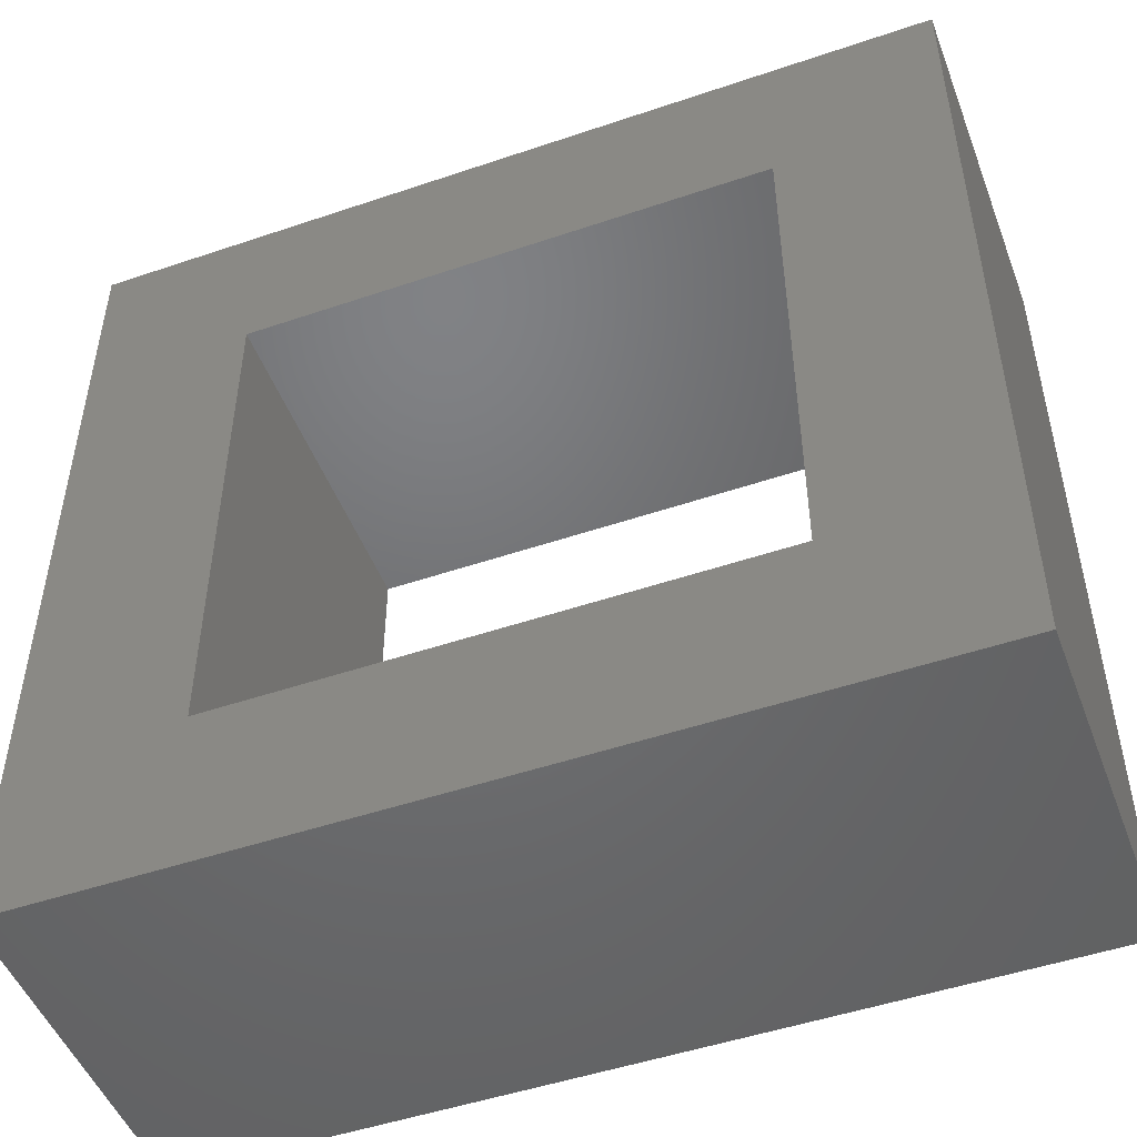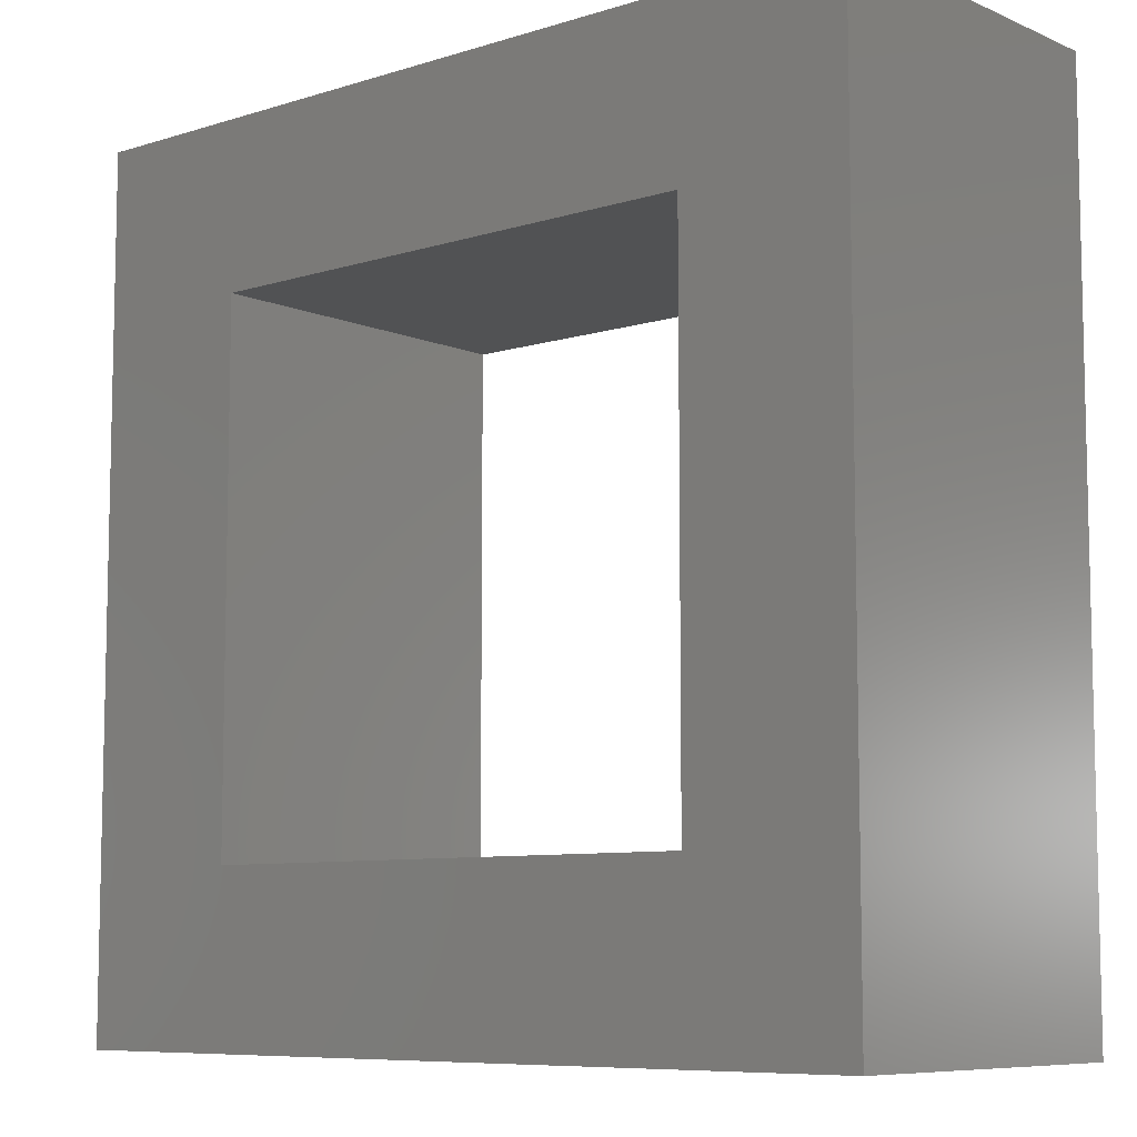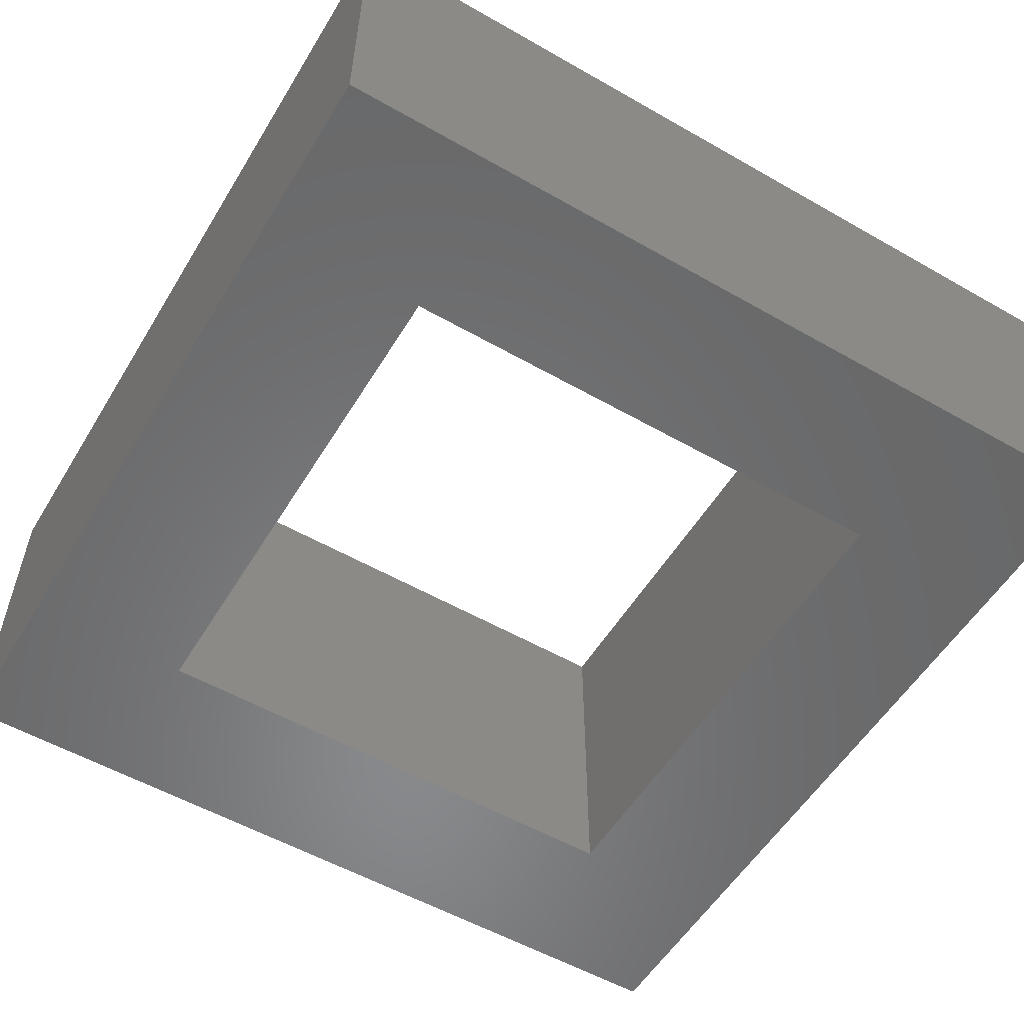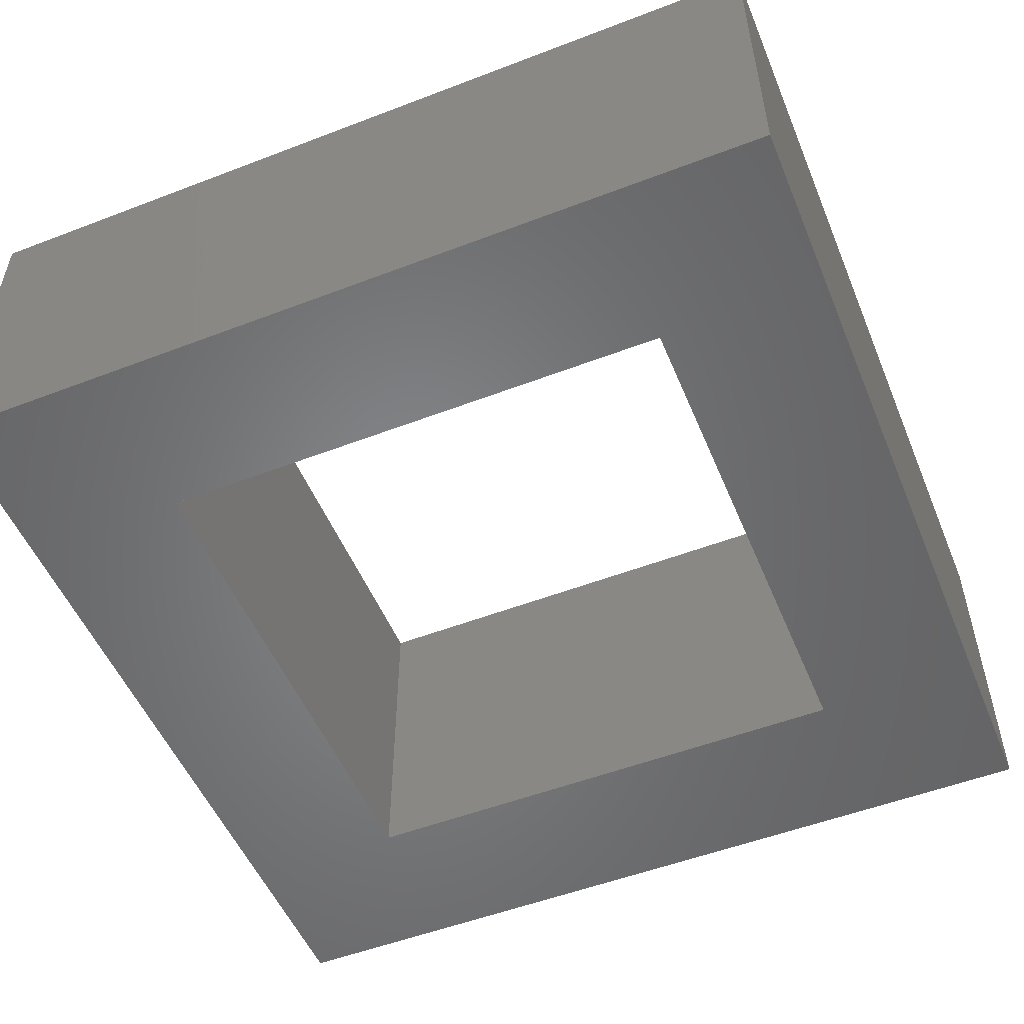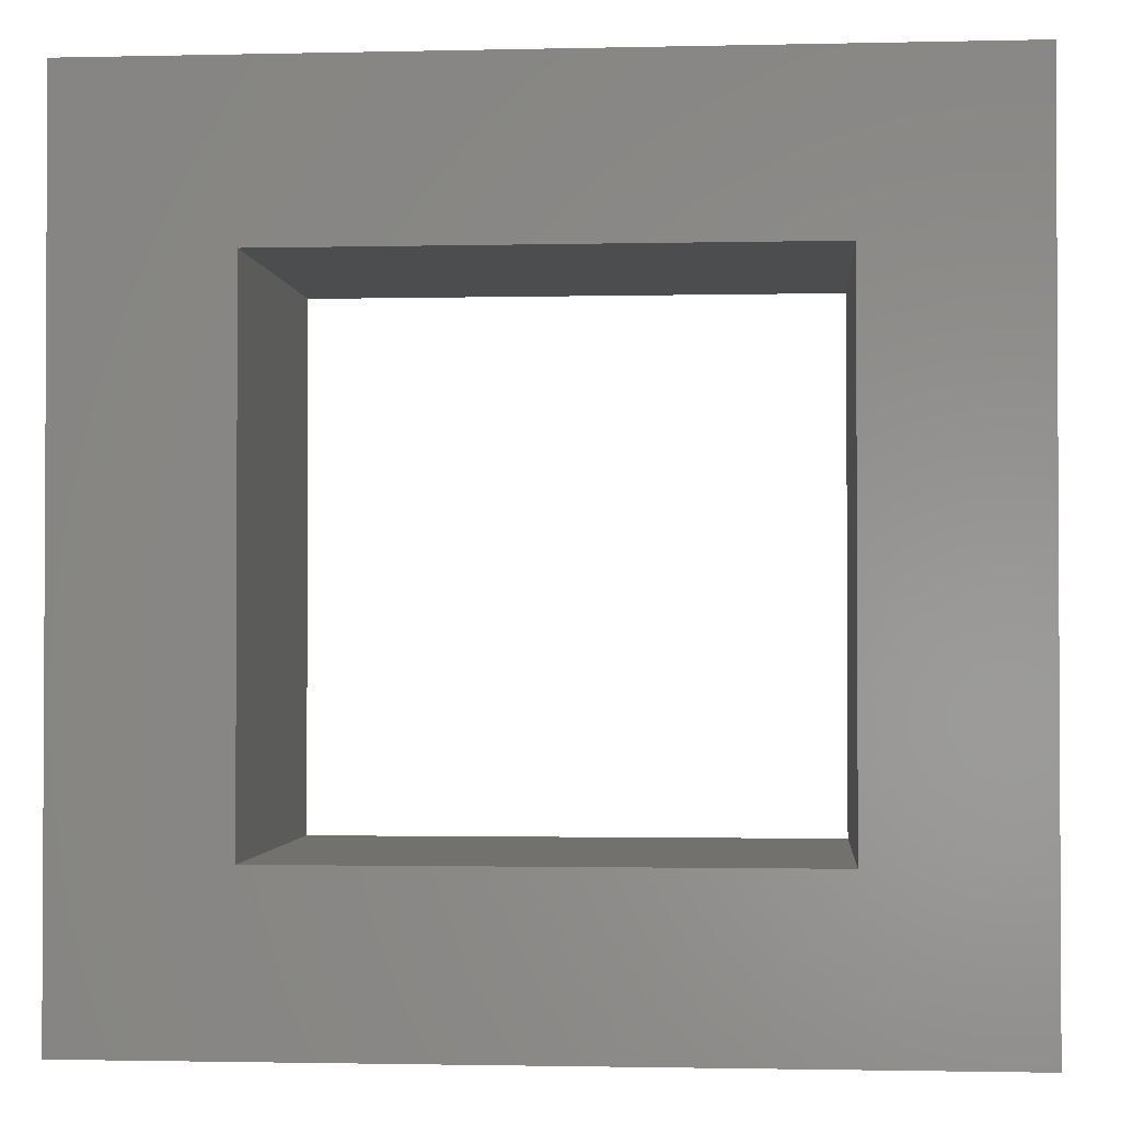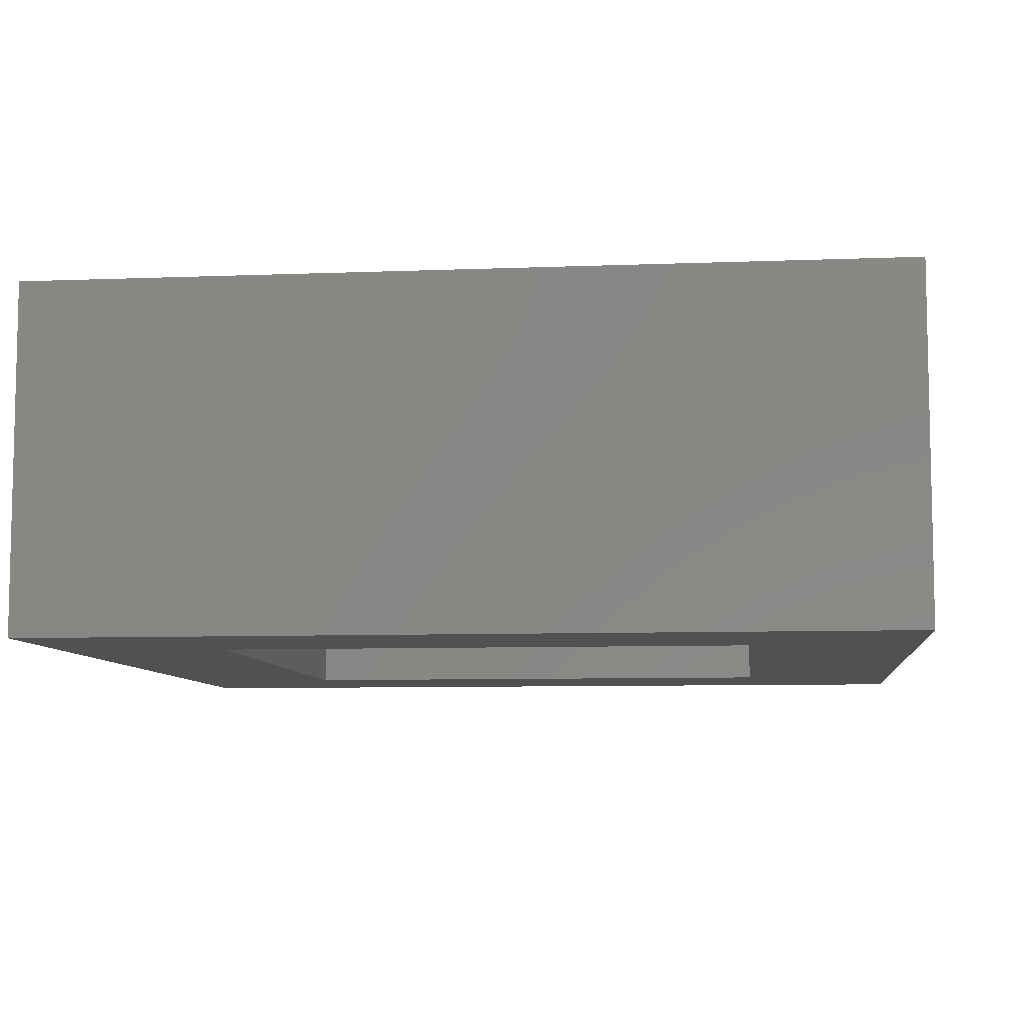
<metadata>
{"format":"stl","ext":"stl","renderer":"f3d","projection":"perspective","resolution":1024,"background":"white","views":[{"elev":-49.4,"azim":-159.4,"up":"+Y"},{"elev":-8.1,"azim":-139.3,"up":"+Y"},{"elev":-55.3,"azim":-121.0,"up":"+Z"},{"elev":-52.6,"azim":-157.6,"up":"+Z"},{"elev":-1.7,"azim":-175.3,"up":"+Y"},{"elev":-7.8,"azim":96.3,"up":"+Z"}]}
</metadata>
<code>
# stl→obj: 16 verts, 32 faces
v -5 -5 -2
v -5 5 2
v -5 5 -2
v -5 -5 2
v 5 5 2
v 3.06 3.06 2
v 5 -5 2
v -3.06 3.06 2
v -3.06 -3.06 2
v 3.06 -3.06 2
v 5 5 -2
v 5 -5 -2
v 3.06 -3.06 -2
v -3.06 -3.06 -2
v -3.06 3.06 -2
v 3.06 3.06 -2
f 1 2 3
f 2 1 4
f 5 6 7
f 5 8 6
f 8 2 9
f 2 8 5
f 10 7 6
f 9 7 10
f 9 4 7
f 4 9 2
f 7 11 5
f 11 7 12
f 11 2 5
f 2 11 3
f 12 13 11
f 12 14 13
f 14 1 15
f 1 14 12
f 16 11 13
f 15 11 16
f 15 3 11
f 3 15 1
f 1 7 4
f 7 1 12
f 9 15 8
f 15 9 14
f 13 6 16
f 6 13 10
f 15 6 8
f 6 15 16
f 13 9 10
f 9 13 14

</code>
